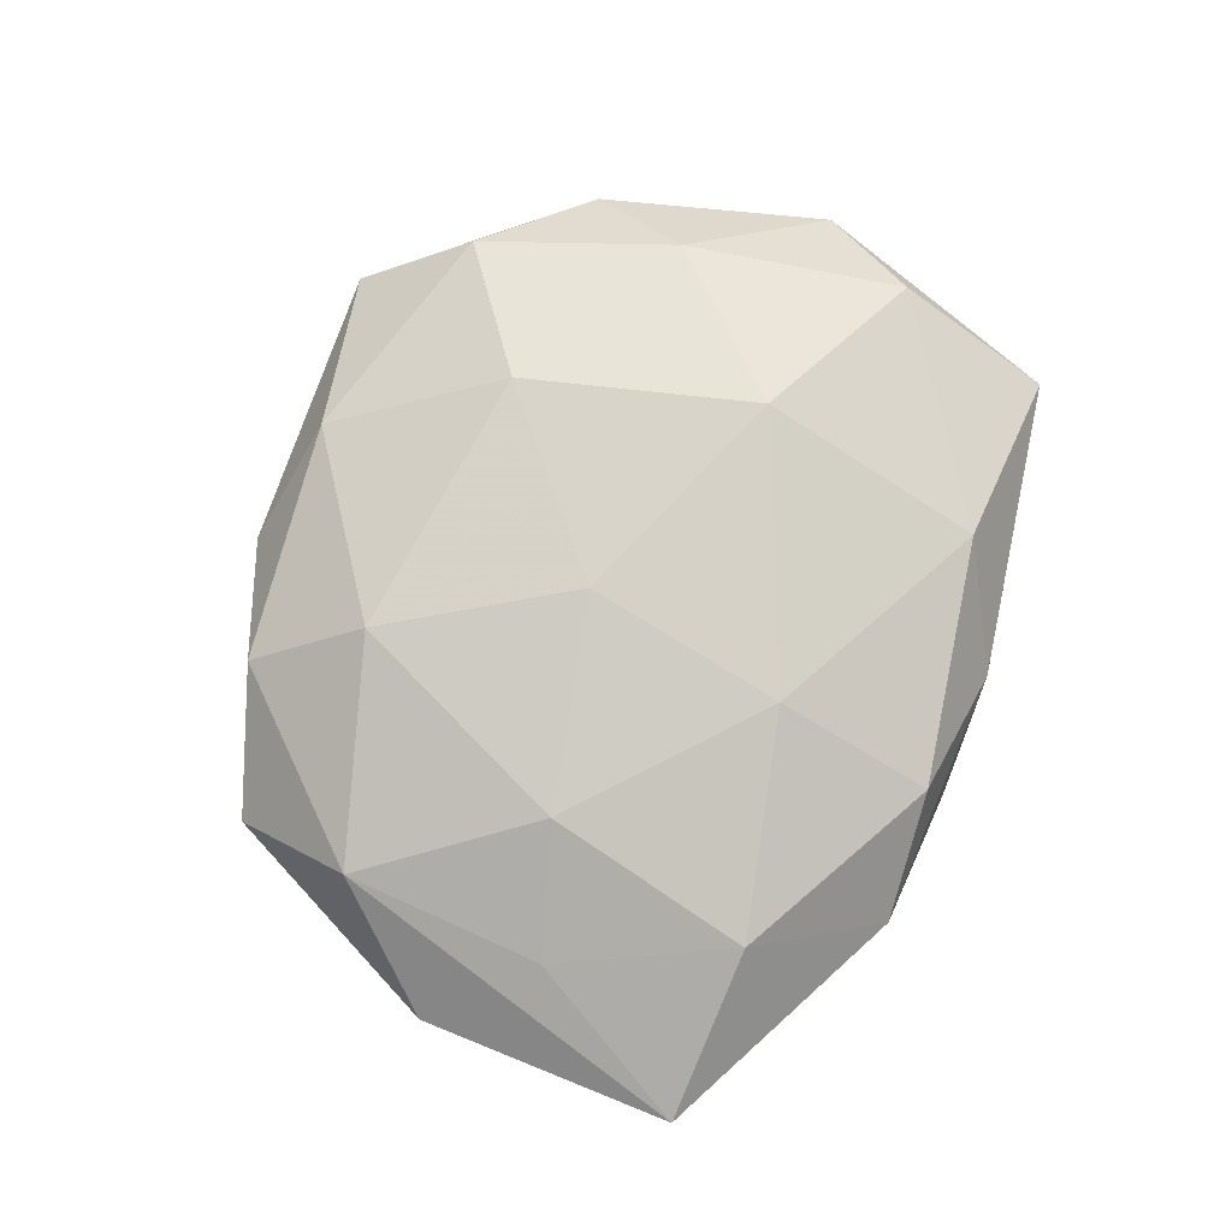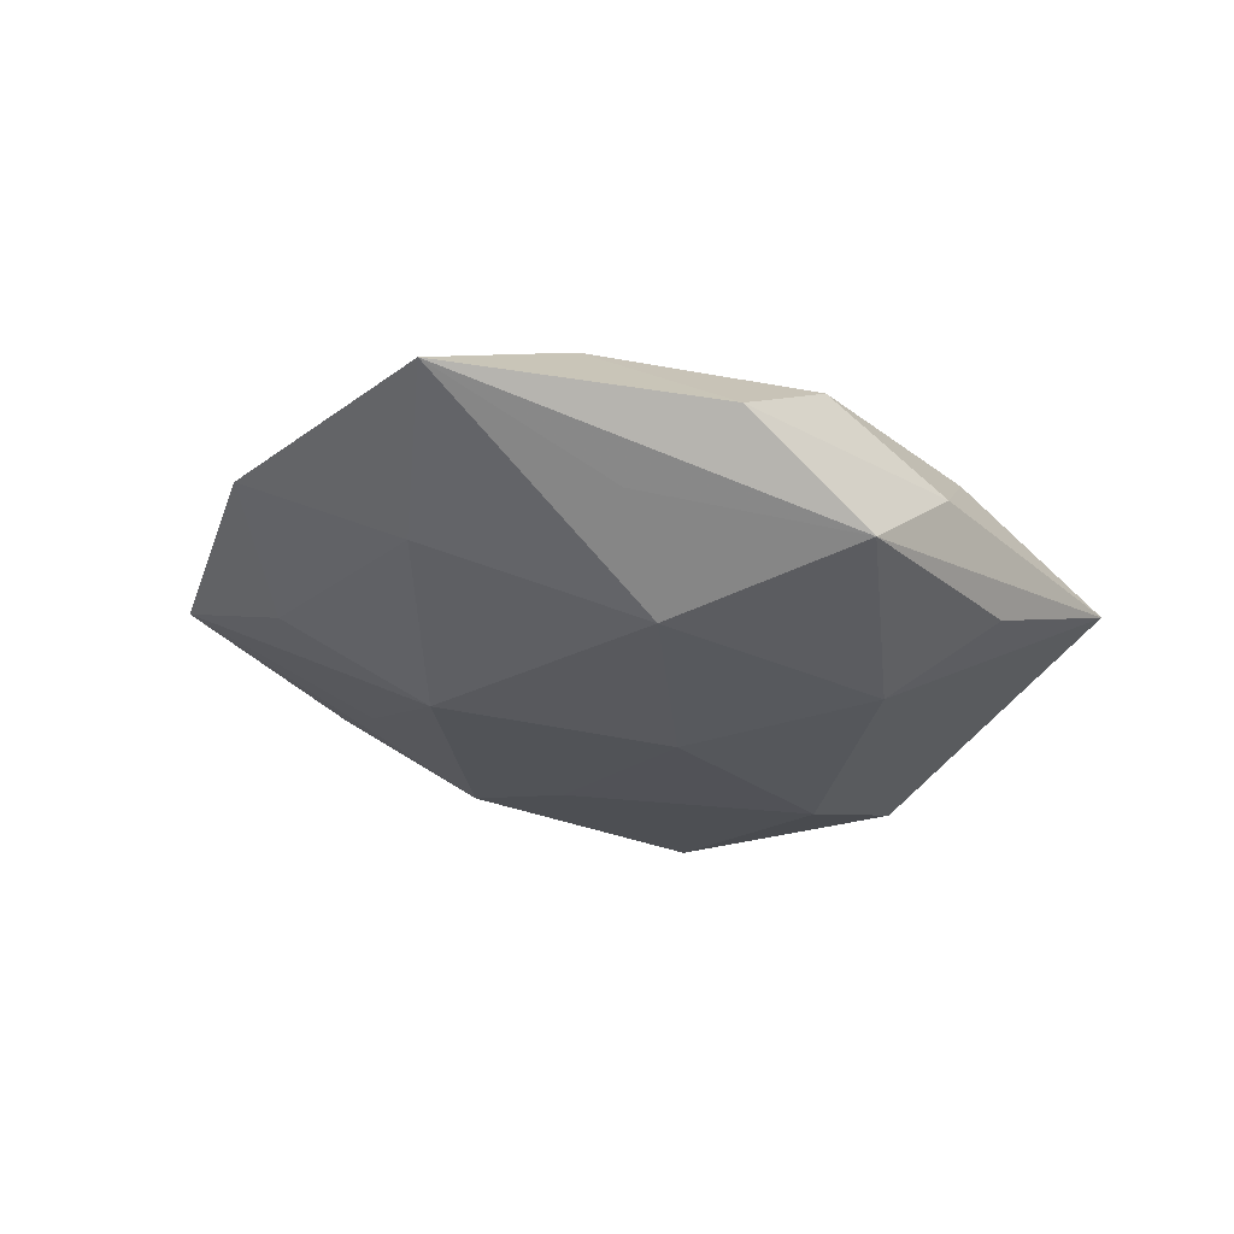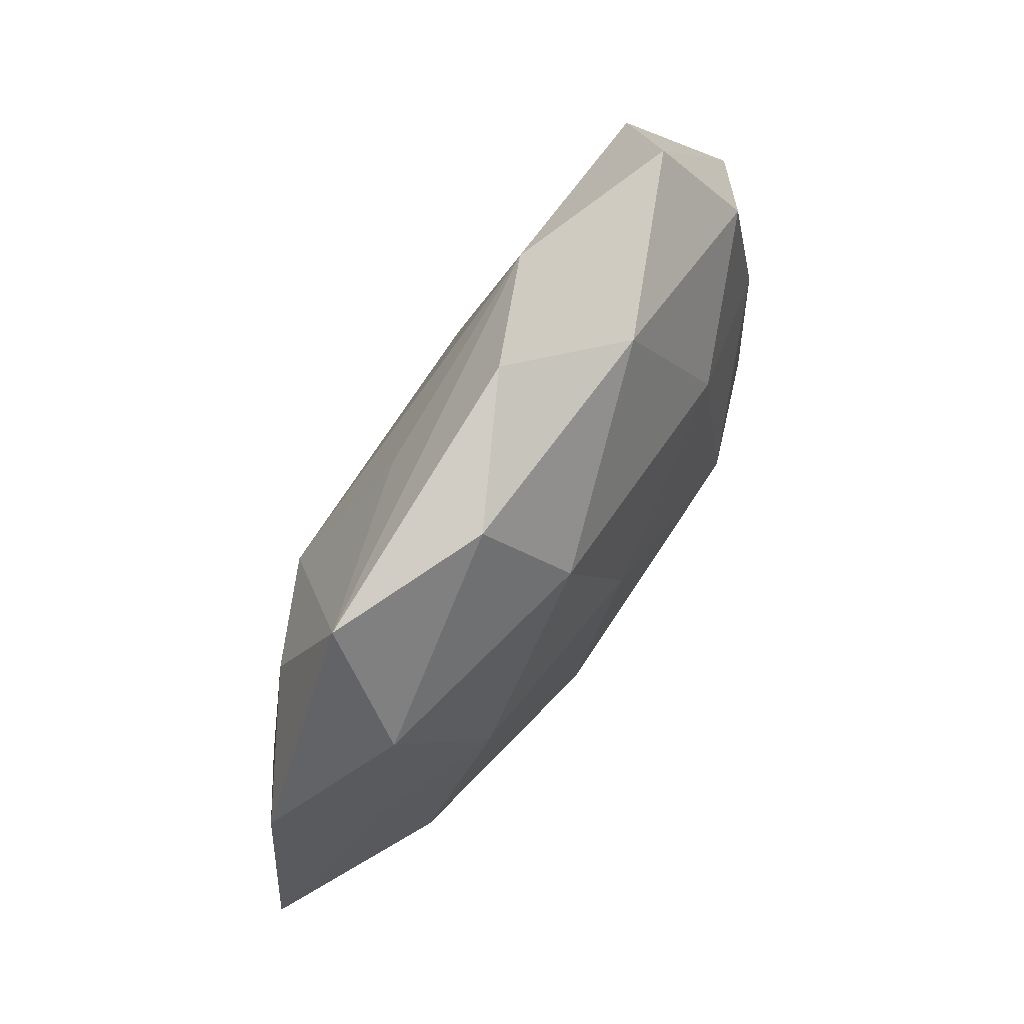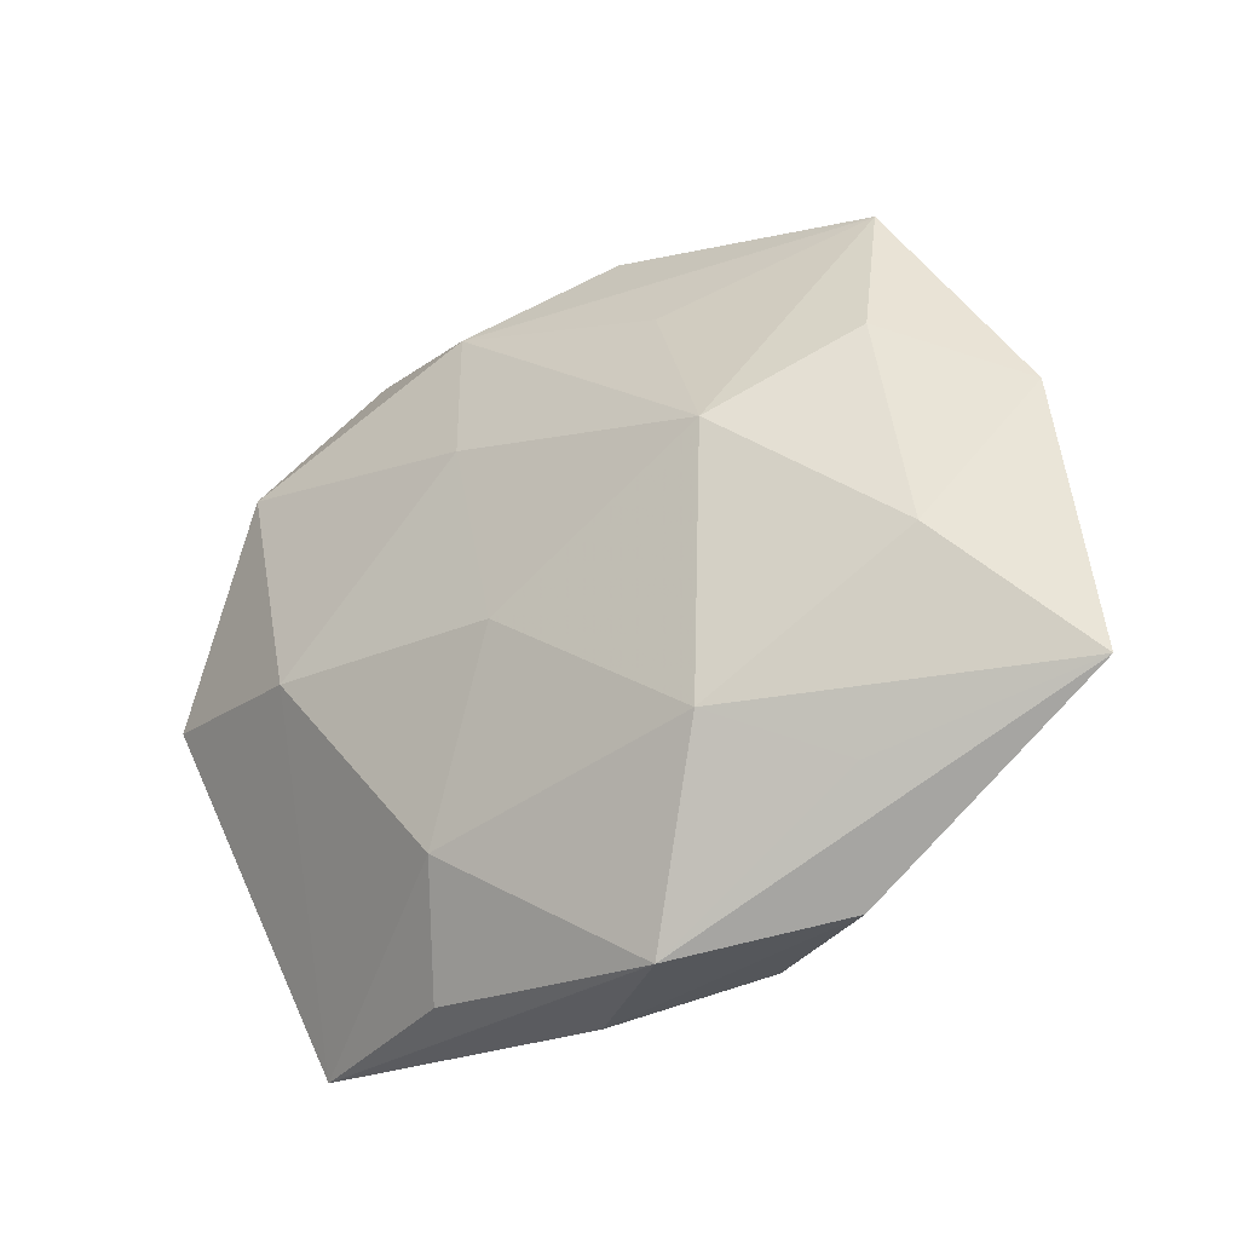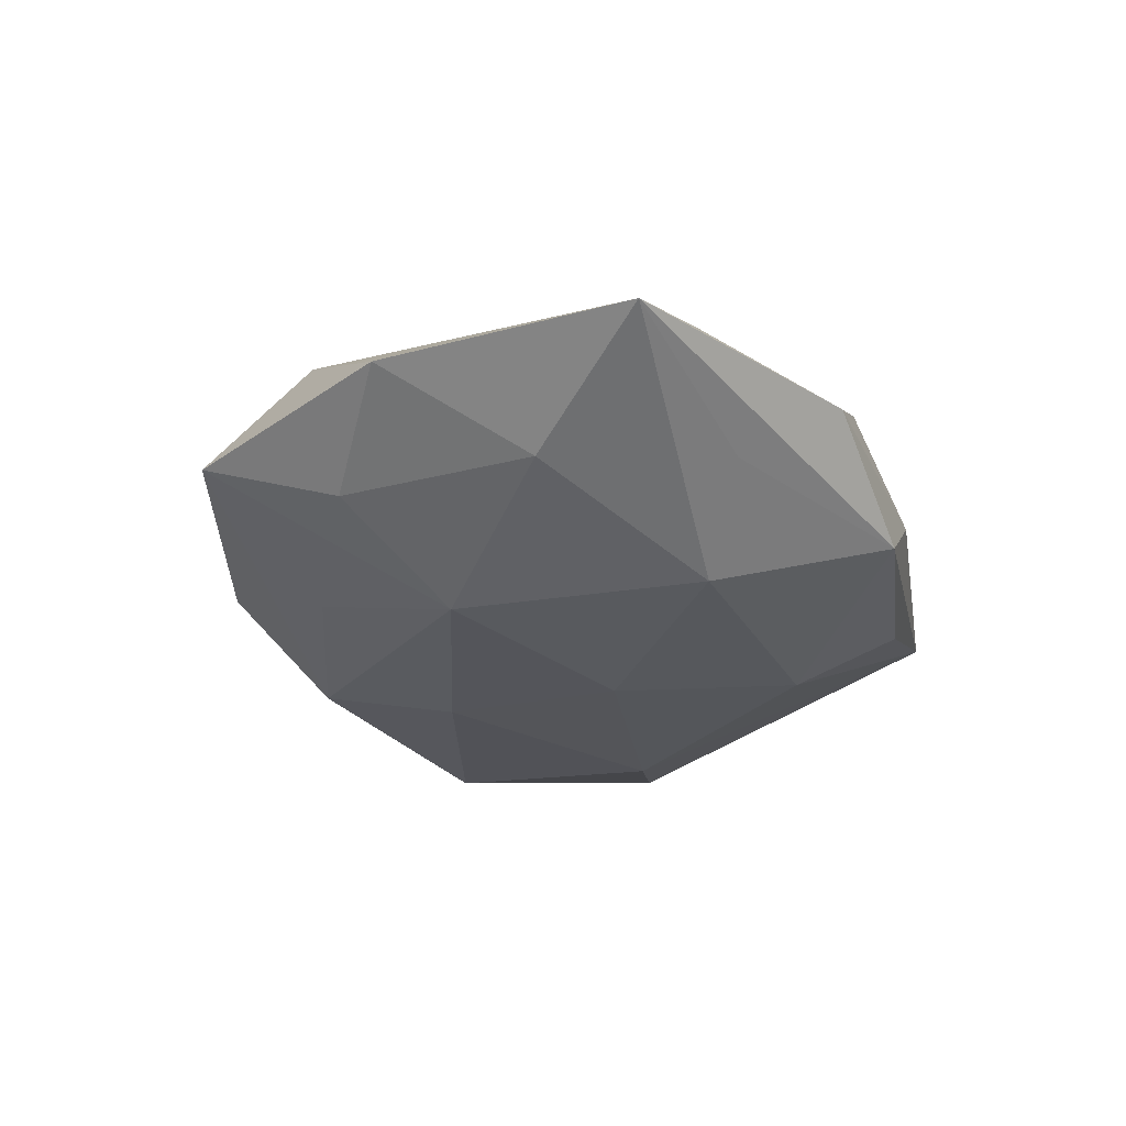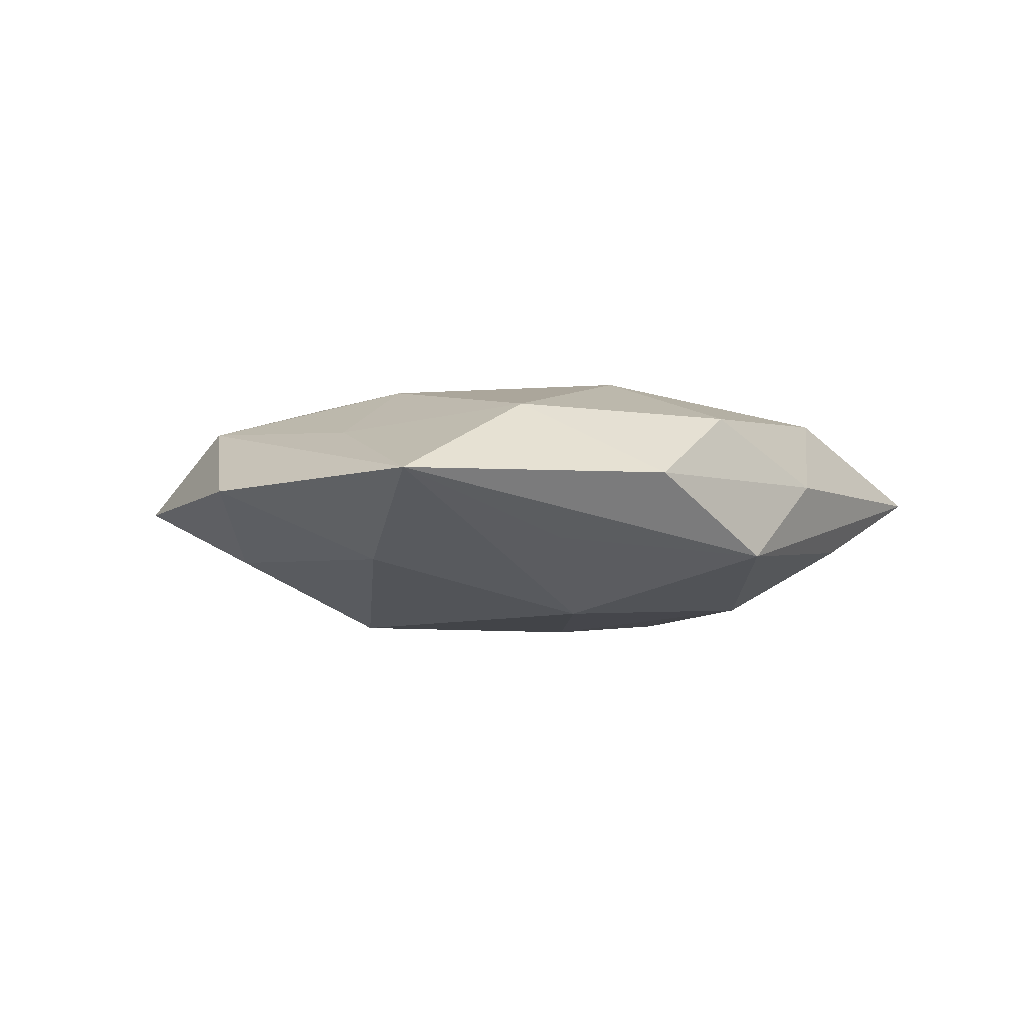
<metadata>
{"format":"obj","ext":"obj","renderer":"f3d","projection":"perspective","resolution":1024,"background":"white","views":[{"elev":77.5,"azim":-76.2,"up":"+Z"},{"elev":-26.8,"azim":-50.9,"up":"+Z"},{"elev":69.0,"azim":-57.6,"up":"+Y"},{"elev":-27.2,"azim":-144.0,"up":"+Y"},{"elev":-28.5,"azim":-77.9,"up":"+Z"},{"elev":-4.9,"azim":-58.0,"up":"+Z"}]}
</metadata>
<code>
v 0.02591 -0.002164 -0.0131
v 0.01318 -0.03297 -0.005292
v 0.01813 -0.00856 0.0143
v 0.02606 0.03537 -0.0007227
v 0.03501 -0.01913 0.008418
v -0.02558 -0.03139 0.0007821
v -0.03772 -7.399e-05 0.005631
v -0.01178 0.02521 -0.007615
v 0.01546 0.01597 0.01238
v 0.006698 0.0158 -0.01242
v 0.01068 0.03169 -0.007387
v 0.0401 0.01363 5.262e-05
v 0.04427 0.000233 -0.006866
v 0.03424 0.003578 0.007782
v 0.0008869 -0.003579 -0.01441
v -0.0489 -0.01556 9.687e-05
v 0.03015 0.02403 0.006463
v -0.03414 0.01989 0.006993
v 0.03431 0.02139 -0.009135
v 0.04327 -0.01023 0.0007899
v 0.0308 -0.03458 0.001398
v -0.01903 -0.01686 -0.01302
v -0.04522 0.01022 -0.0006345
v -0.009458 -0.01617 0.01295
v -0.003347 0.003618 0.01421
v 0.0002934 -0.03562 0.001147
v -0.03191 -0.01832 0.008009
v -0.02071 0.008717 -0.01421
v -0.03695 -0.003472 -0.007679
v -0.02951 -0.0215 -0.005676
v -0.03293 0.01682 -0.007214
v 0.01158 -0.03061 0.009449
v 0.008018 0.03361 0.006949
v -0.01085 -0.03467 -0.007045
v -0.01173 0.02323 0.01254
v -0.01629 0.03448 0.005662
v -0.002914 0.03827 -0.001076
v -0.02485 0.001996 0.01151
v 0.008811 -0.02221 -0.01192
v -0.03084 0.03204 -0.001149
v -0.01325 -0.03172 0.007571
f 21 34 2
f 3 5 14
f 12 13 19
f 19 4 12
f 16 18 23
f 21 13 20
f 20 5 21
f 20 13 12
f 12 14 20
f 20 14 5
f 16 34 6
f 26 34 21
f 26 6 34
f 41 6 26
f 32 5 3
f 21 5 32
f 32 26 21
f 41 26 32
f 30 34 16
f 16 22 30
f 30 22 34
f 29 22 16
f 16 23 29
f 29 23 31
f 15 22 28
f 28 29 31
f 22 29 28
f 39 22 15
f 21 2 39
f 34 22 39
f 39 2 34
f 3 14 9
f 9 25 3
f 35 25 9
f 40 23 18
f 31 23 40
f 40 28 31
f 4 37 33
f 35 9 33
f 4 19 11
f 11 37 4
f 11 40 37
f 1 39 15
f 1 19 13
f 1 13 21
f 21 39 1
f 7 18 16
f 3 25 24
f 24 32 3
f 41 32 24
f 18 35 36
f 36 40 18
f 35 33 36
f 37 40 36
f 36 33 37
f 4 33 17
f 17 33 9
f 17 9 14
f 12 4 17
f 17 14 12
f 10 11 19
f 28 11 10
f 19 1 10
f 15 28 10
f 10 1 15
f 28 40 8
f 8 11 28
f 40 11 8
f 27 7 16
f 41 24 27
f 16 6 27
f 27 6 41
f 38 25 35
f 38 24 25
f 38 27 24
f 38 35 18
f 18 7 38
f 7 27 38

</code>
